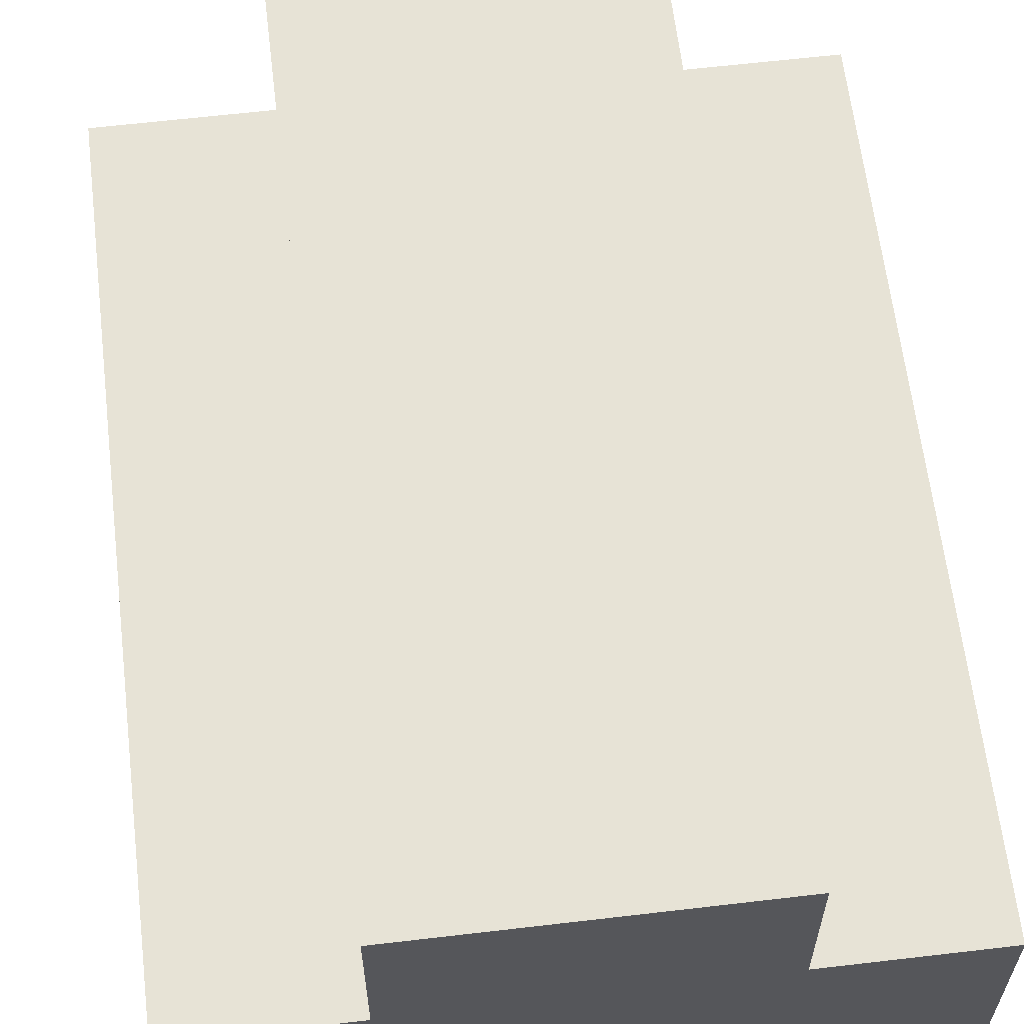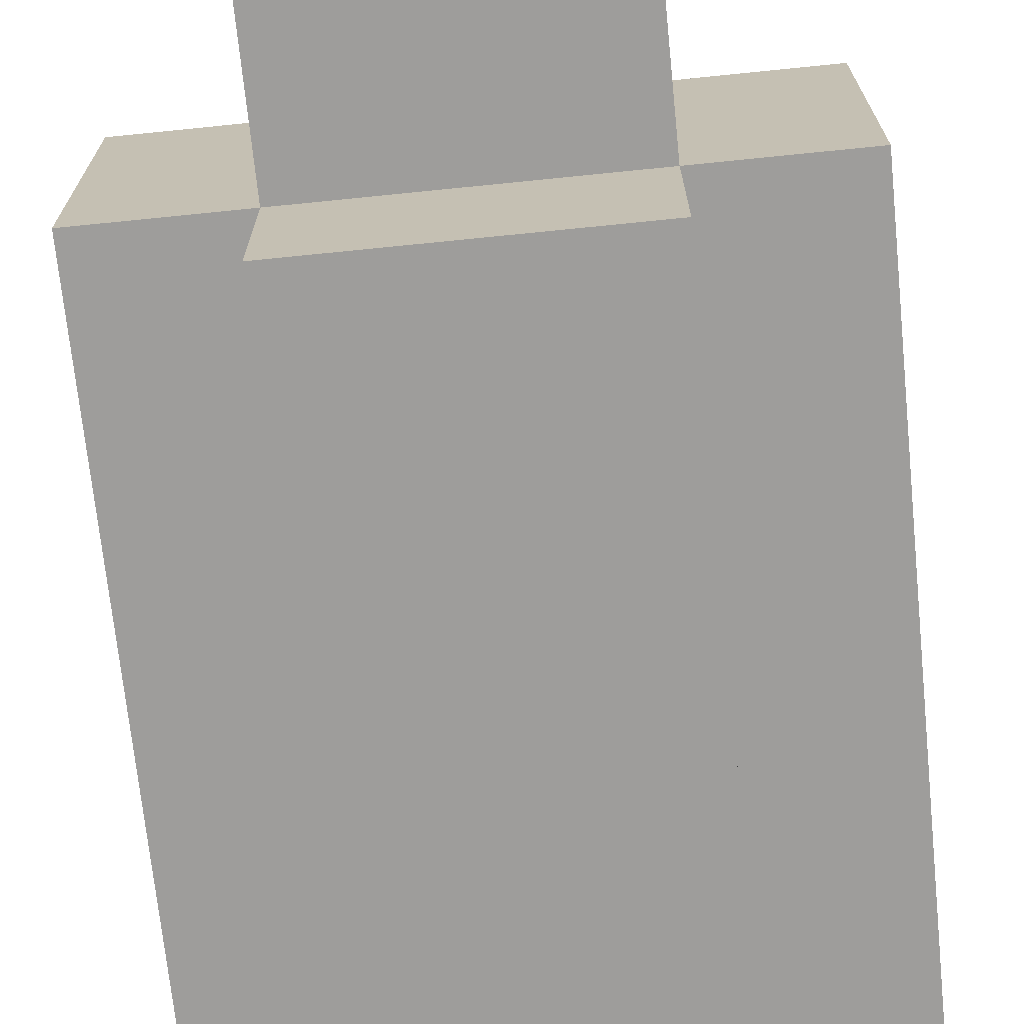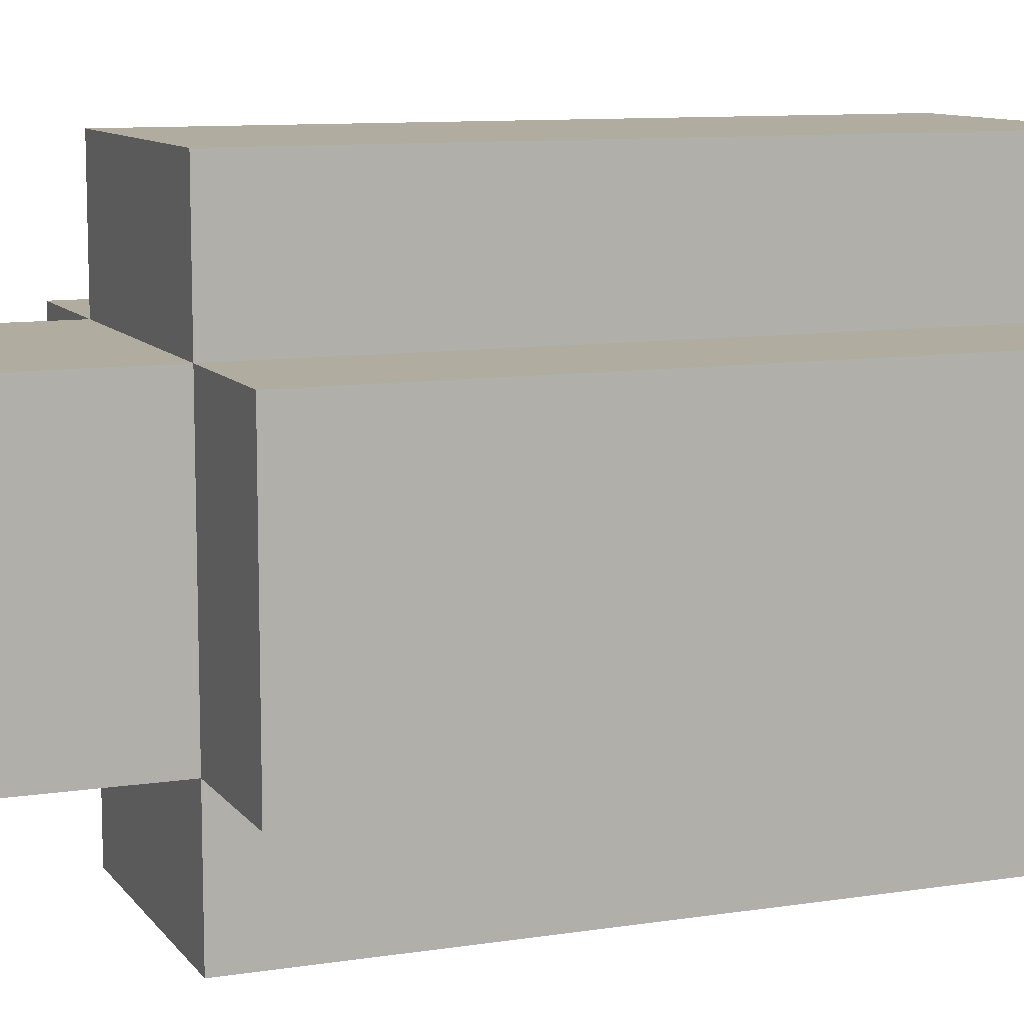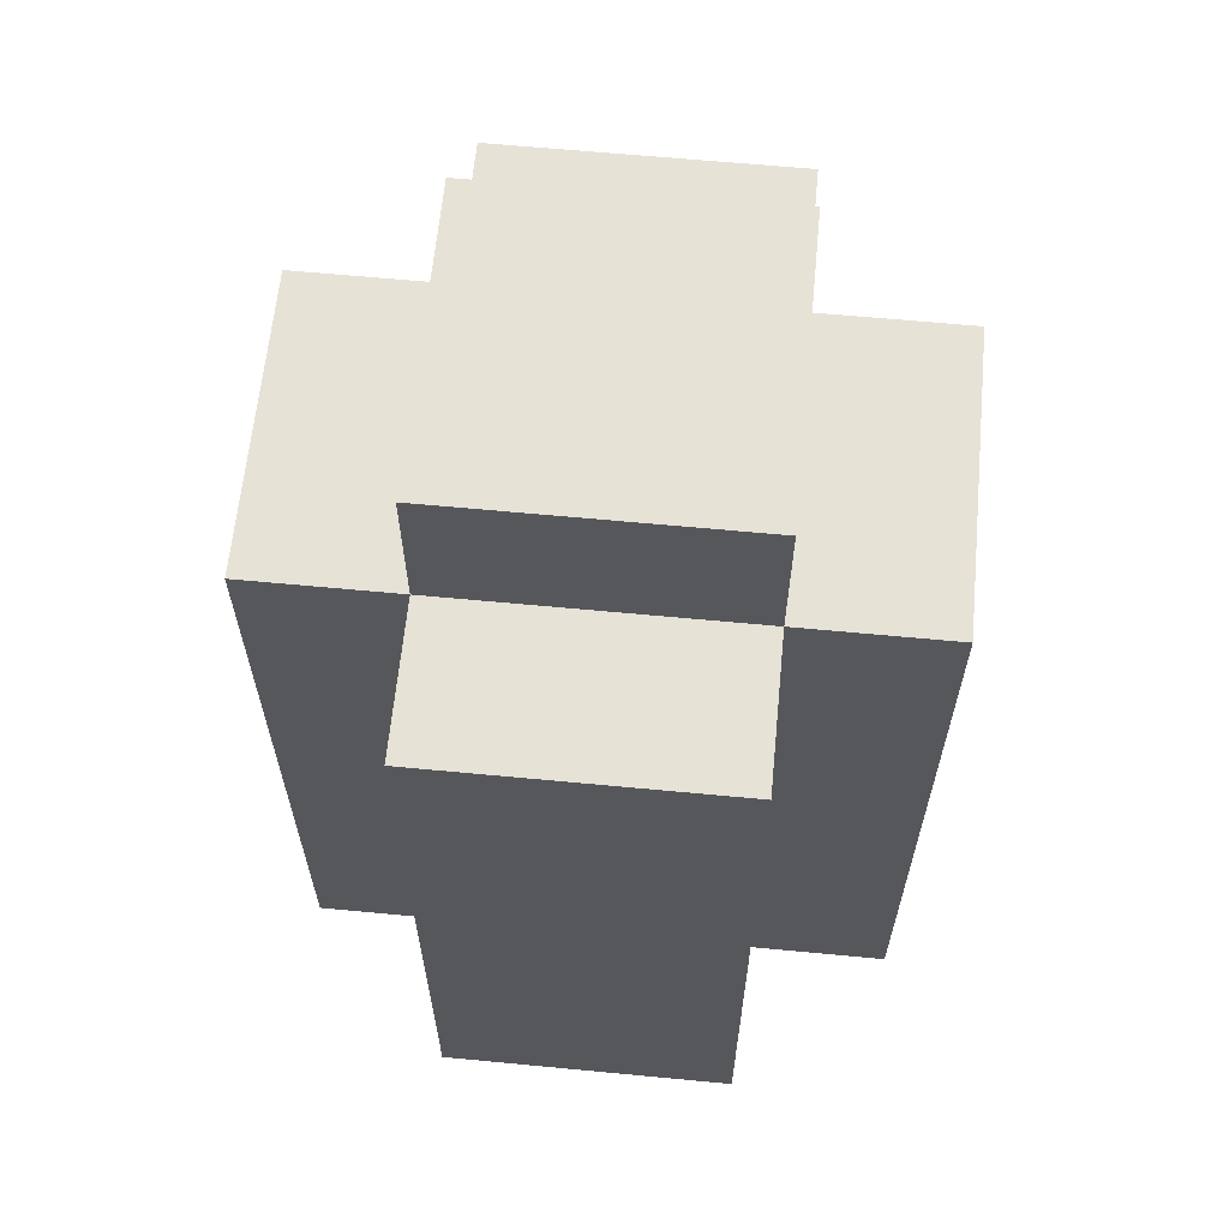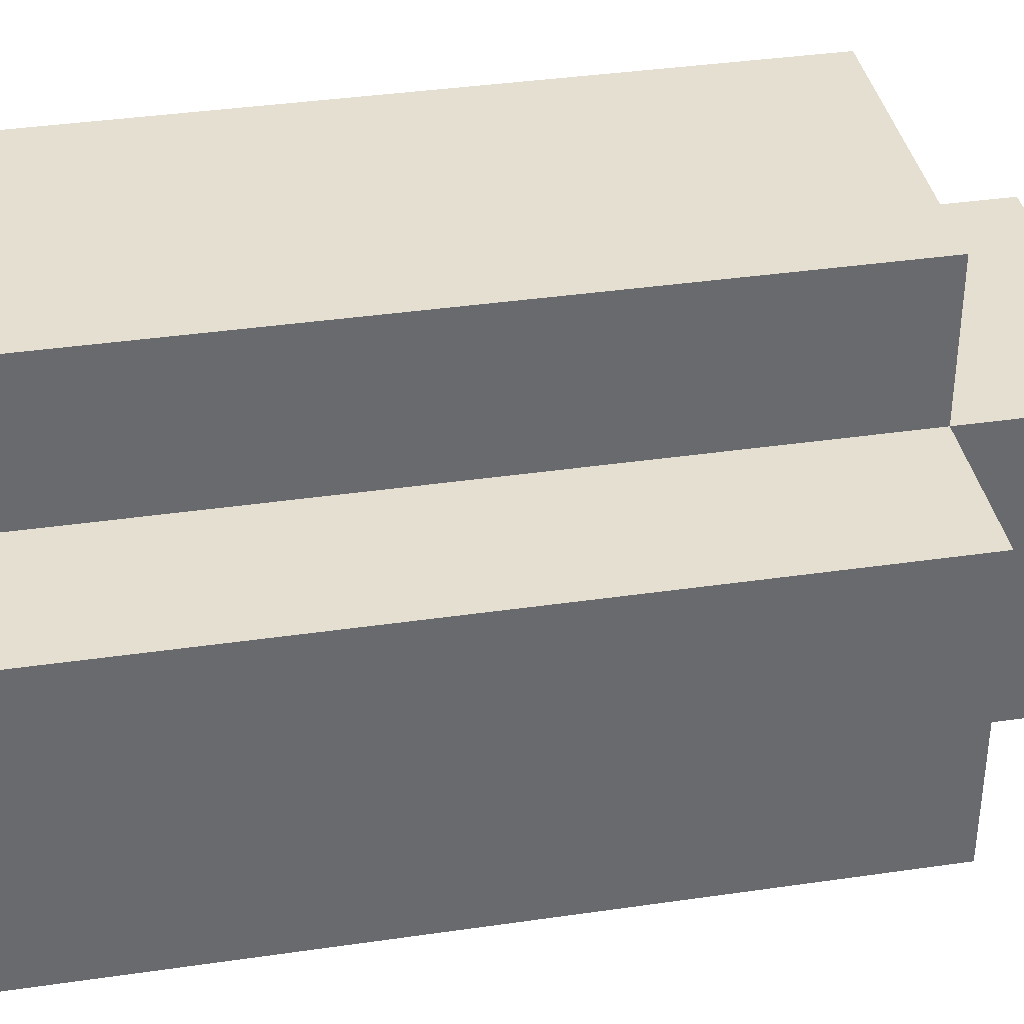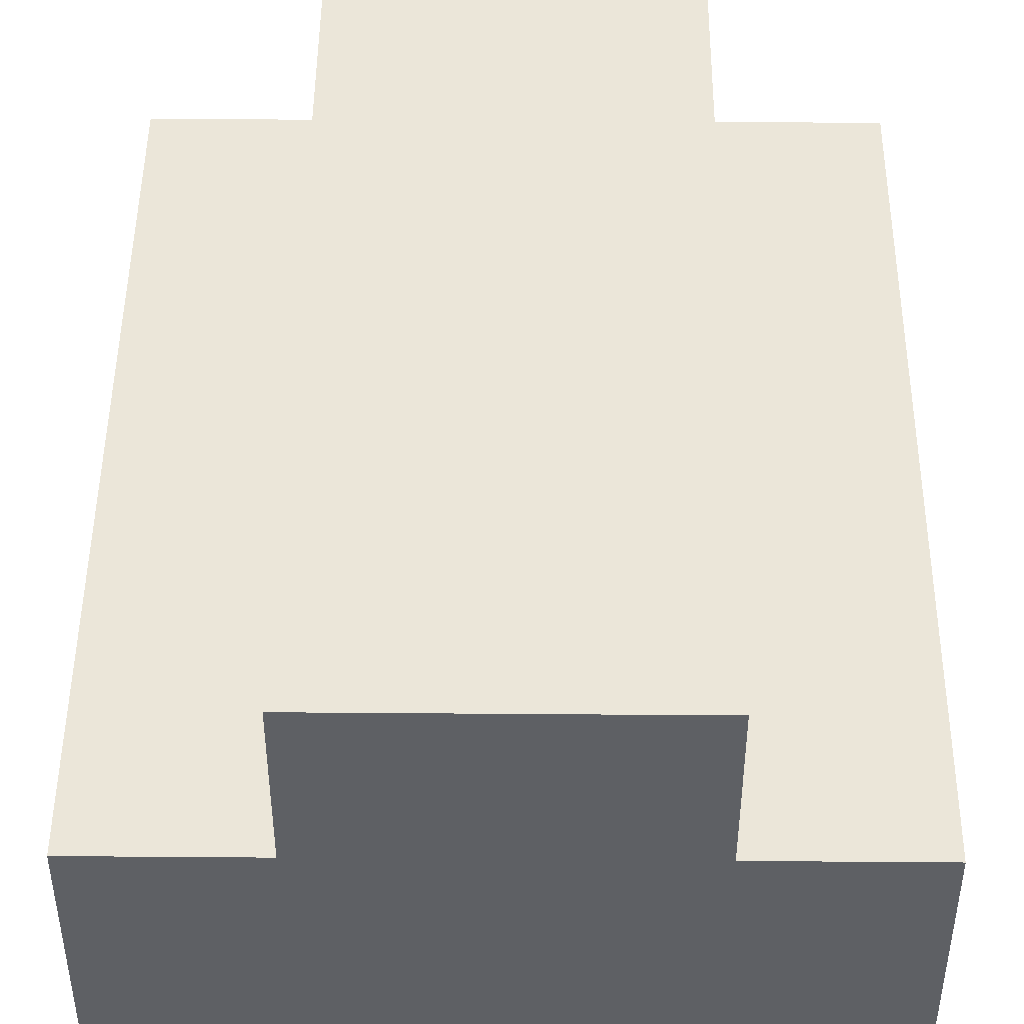
<metadata>
{"format":"obj","ext":"obj","renderer":"f3d","projection":"perspective","resolution":1024,"background":"white","views":[{"elev":62.6,"azim":-6.8,"up":"+Z"},{"elev":-70.5,"azim":-174.2,"up":"+Z"},{"elev":10.0,"azim":-111.7,"up":"+Z"},{"elev":63.0,"azim":-174.5,"up":"+Y"},{"elev":37.4,"azim":79.4,"up":"+Z"},{"elev":47.0,"azim":0.5,"up":"+Z"}]}
</metadata>
<code>
o
v 32.2 0.9 28.4
v 32.2 0.9 28.2
v 32.2 1.4 28.4
v 32.2 1.4 28.2
v 32.3 0.9 28.5
v 32.3 0.9 28.4
v 32.3 0.9 28.2
v 32.3 0.9 28.1
v 32.3 1.4 28.5
v 32.3 1.4 28.4
v 32.3 1.4 28.2
v 32.3 1.4 28.1
v 32.3 1.5 28.4
v 32.3 1.5 28.2
v 32.5 0.9 28.5
v 32.5 0.9 28.4
v 32.5 0.9 28.2
v 32.5 0.9 28.1
v 32.5 1.4 28.5
v 32.5 1.4 28.4
v 32.5 1.4 28.2
v 32.5 1.4 28.1
v 32.5 1.5 28.4
v 32.5 1.5 28.2
v 32.6 0.9 28.4
v 32.6 0.9 28.2
v 32.6 1.4 28.4
v 32.6 1.4 28.2
v 32.3 0.9 28.5
v 32.3 1.4 28.5
v 32.5 0.9 28.5
v 32.5 1.4 28.5
v 32.2 0.9 28.4
v 32.2 1.4 28.4
v 32.3 0.9 28.4
v 32.3 1.4 28.4
v 32.3 1.5 28.4
v 32.5 0.9 28.4
v 32.5 1.4 28.4
v 32.5 1.5 28.4
v 32.6 0.9 28.4
v 32.6 1.4 28.4
v 32.2 0.9 28.2
v 32.2 1.4 28.2
v 32.3 0.9 28.2
v 32.3 1.4 28.2
v 32.3 1.5 28.2
v 32.5 0.9 28.2
v 32.5 1.4 28.2
v 32.5 1.5 28.2
v 32.6 0.9 28.2
v 32.6 1.4 28.2
v 32.3 0.9 28.1
v 32.3 1.4 28.1
v 32.5 0.9 28.1
v 32.5 1.4 28.1
v 32.3 0.9 28.5
v 32.5 0.9 28.5
v 32.2 0.9 28.4
v 32.3 0.9 28.4
v 32.5 0.9 28.4
v 32.6 0.9 28.4
v 32.2 0.9 28.2
v 32.3 0.9 28.2
v 32.5 0.9 28.2
v 32.6 0.9 28.2
v 32.3 0.9 28.1
v 32.5 0.9 28.1
v 32.3 1.4 28.5
v 32.5 1.4 28.5
v 32.2 1.4 28.4
v 32.3 1.4 28.4
v 32.5 1.4 28.4
v 32.6 1.4 28.4
v 32.2 1.4 28.2
v 32.3 1.4 28.2
v 32.5 1.4 28.2
v 32.6 1.4 28.2
v 32.3 1.4 28.1
v 32.5 1.4 28.1
v 32.3 1.5 28.4
v 32.5 1.5 28.4
v 32.3 1.5 28.2
v 32.5 1.5 28.2
f 3 2 1
f 4 2 3
f 9 6 5
f 10 6 9
f 11 8 7
f 12 8 11
f 13 11 10
f 14 11 13
f 15 16 19
f 19 16 20
f 17 18 21
f 21 18 22
f 20 21 23
f 23 21 24
f 25 26 27
f 27 26 28
f 31 30 29
f 32 30 31
f 35 34 33
f 36 34 35
f 39 37 36
f 40 37 39
f 41 39 38
f 42 39 41
f 43 44 45
f 45 44 46
f 46 47 49
f 49 47 50
f 48 49 51
f 51 49 52
f 53 54 55
f 55 54 56
f 60 58 57
f 61 58 60
f 63 60 59
f 63 62 61
f 63 61 60
f 64 62 63
f 65 62 64
f 66 62 65
f 67 65 64
f 68 65 67
f 69 70 72
f 72 70 73
f 71 72 75
f 75 72 76
f 73 74 77
f 77 74 78
f 76 77 79
f 79 77 80
f 81 82 83
f 83 82 84

</code>
